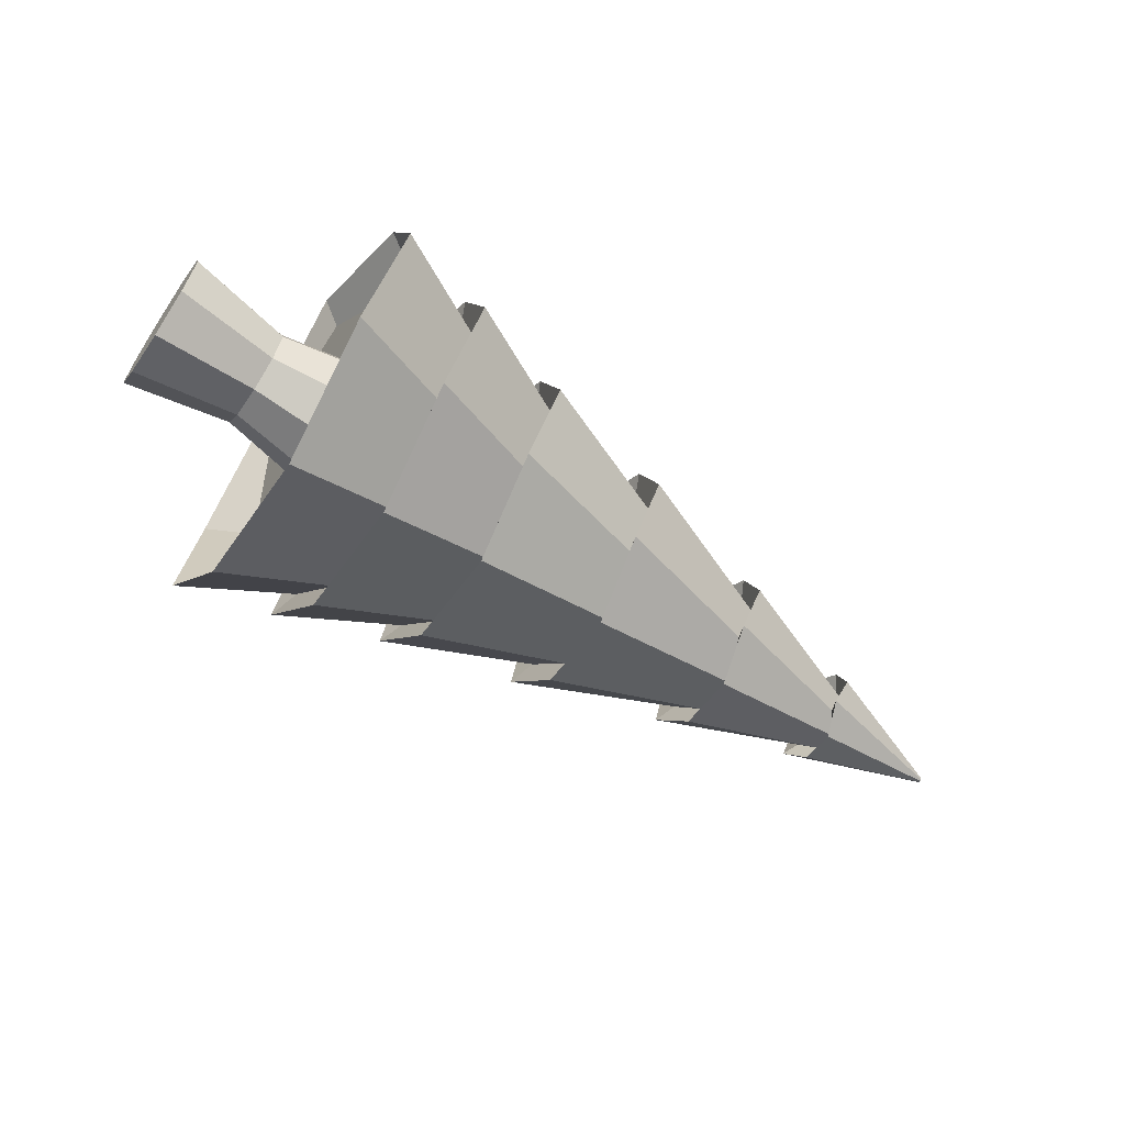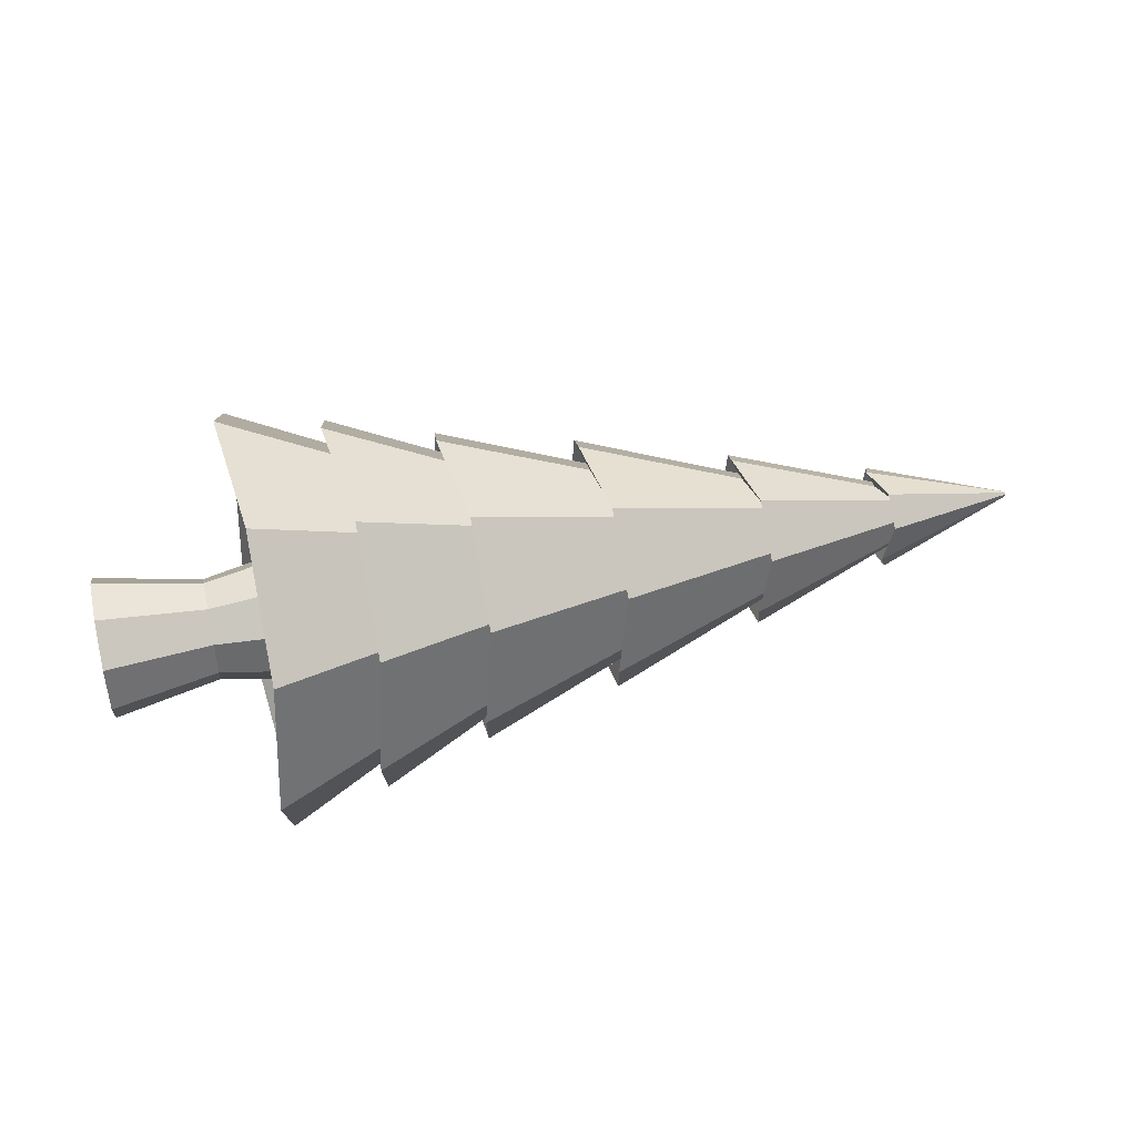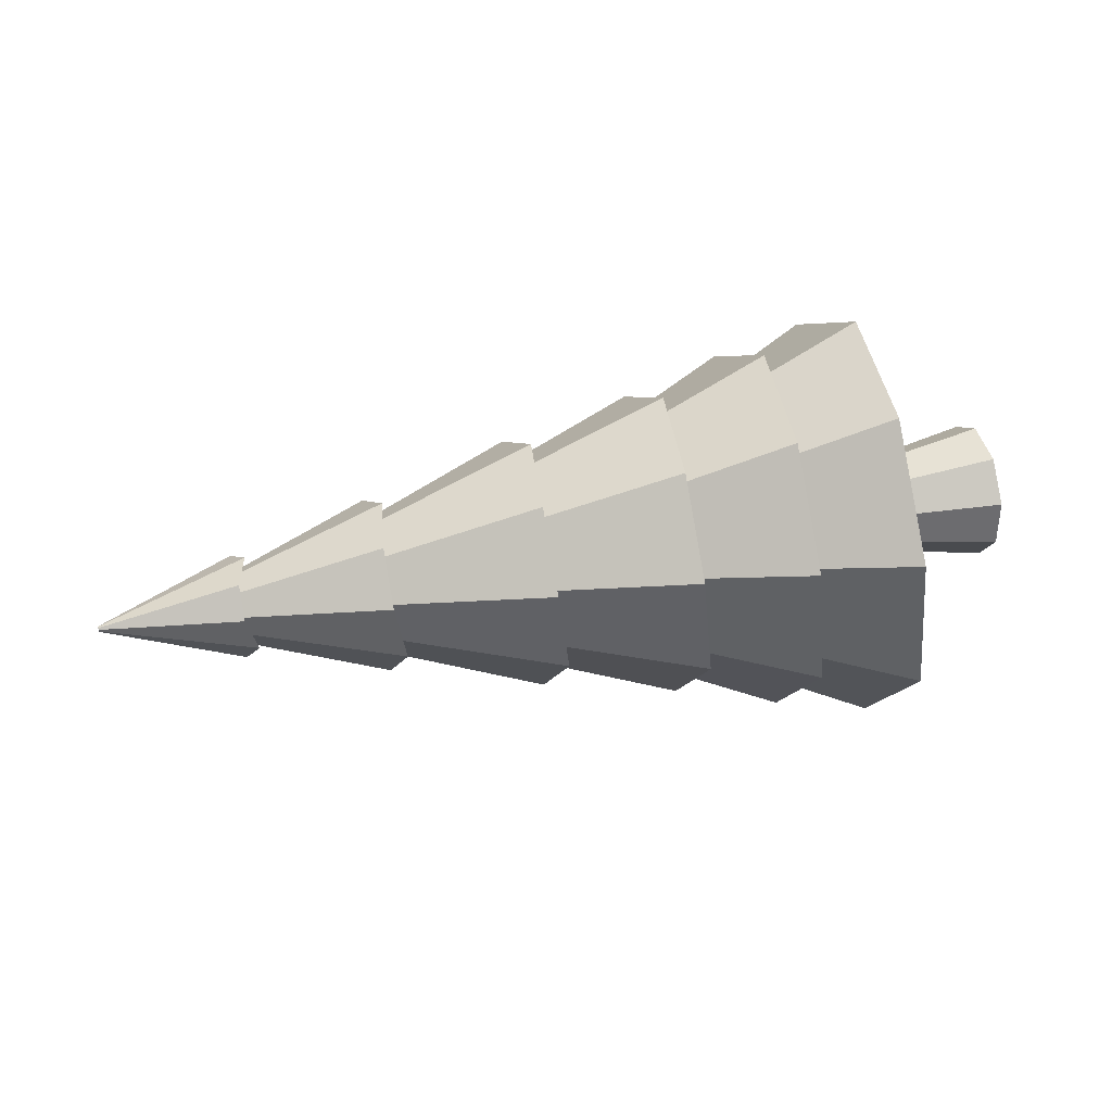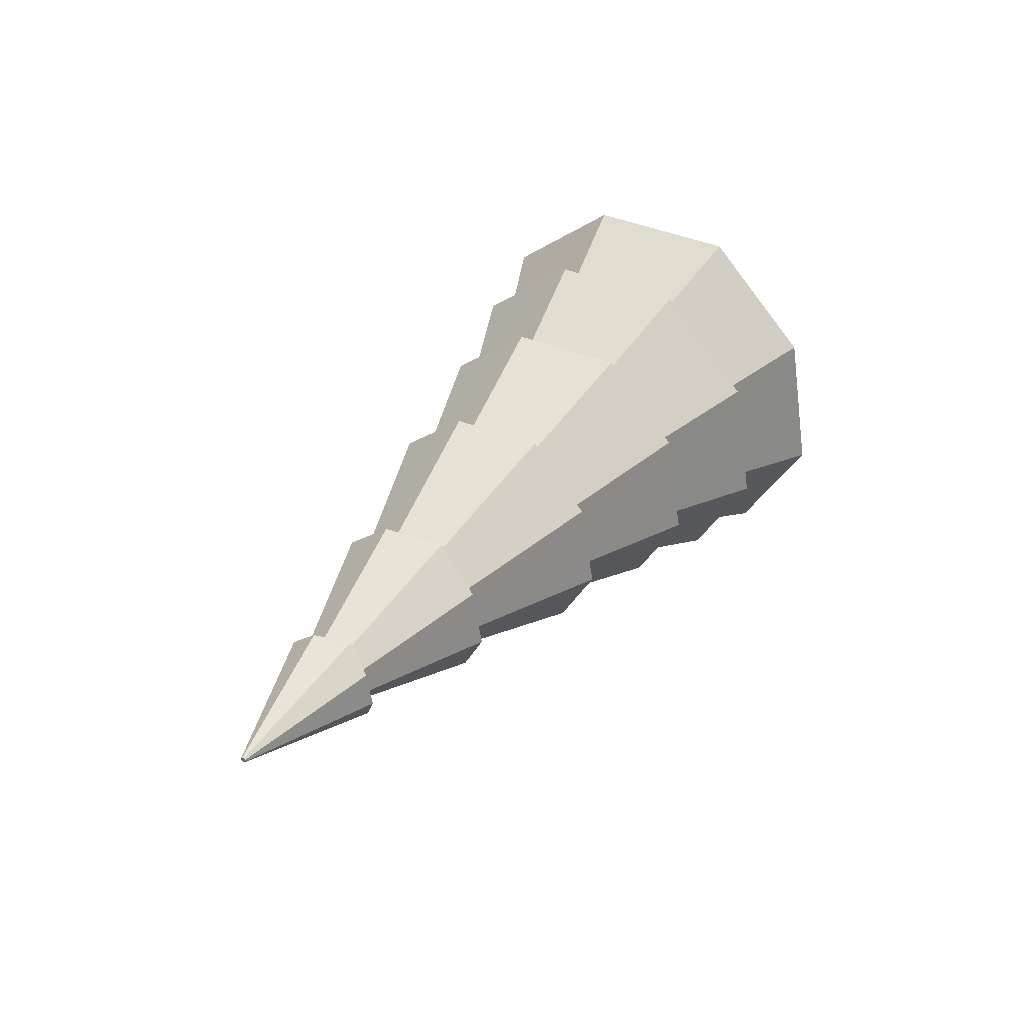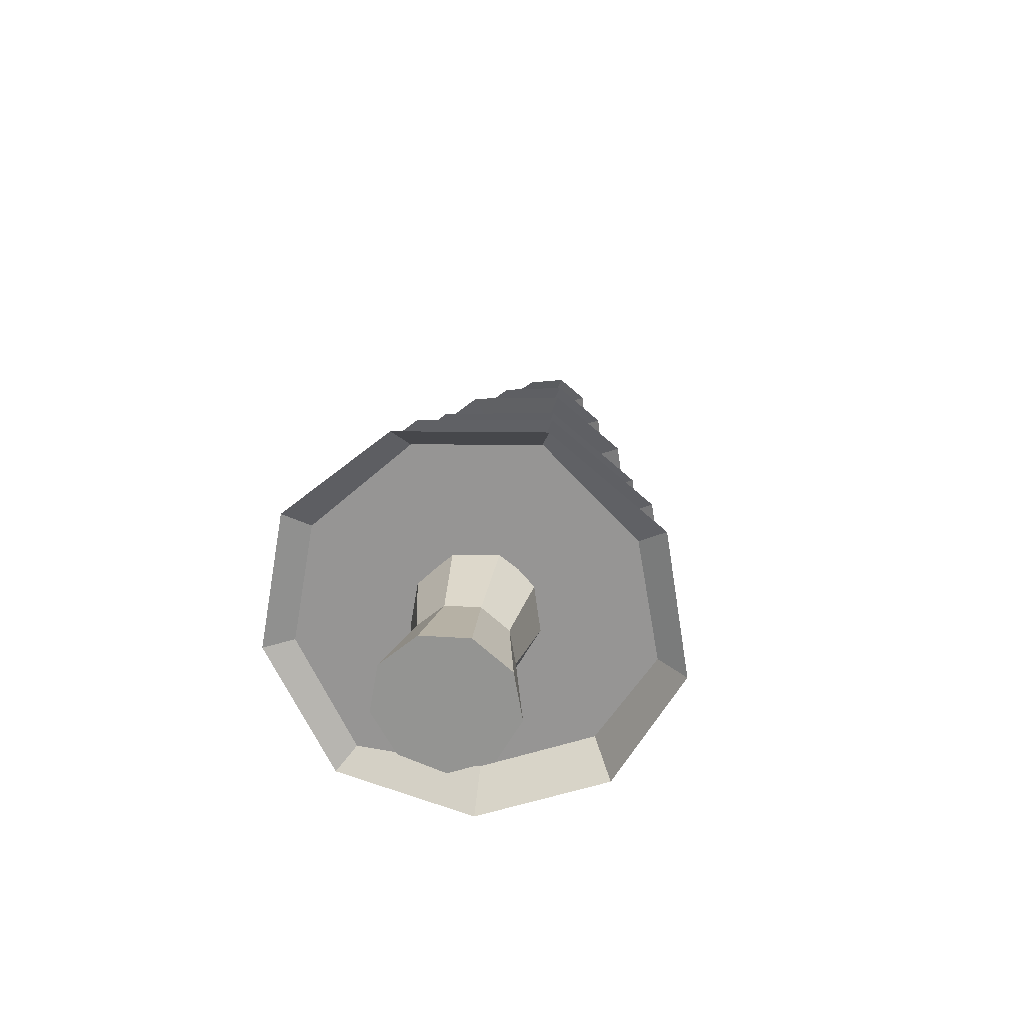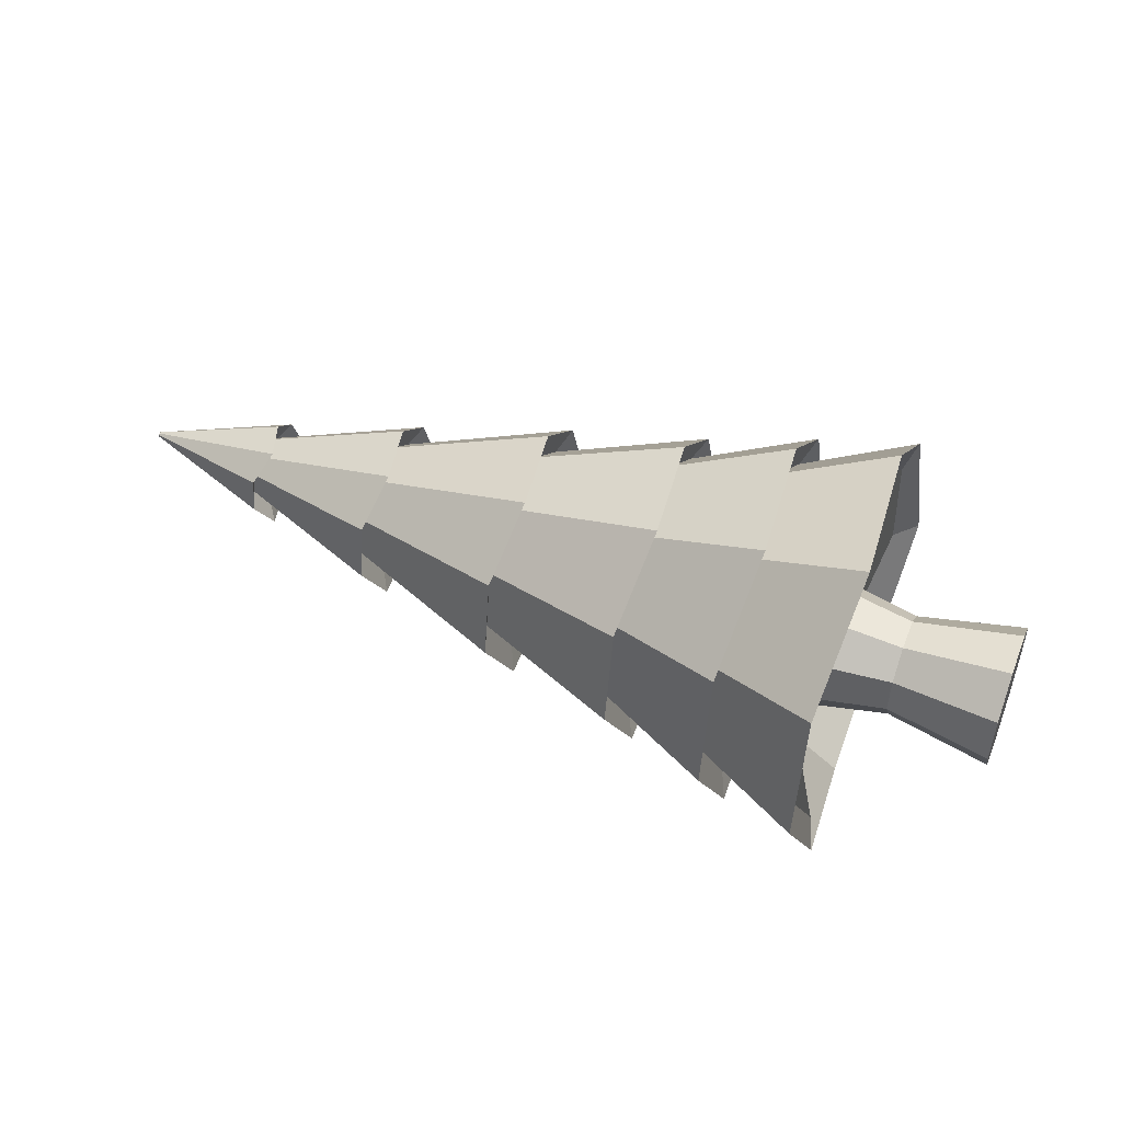
<metadata>
{"format":"obj","ext":"obj","renderer":"f3d","projection":"perspective","resolution":1024,"background":"white","views":[{"elev":-63.8,"azim":-34.0,"up":"+Z"},{"elev":47.2,"azim":-13.3,"up":"+Y"},{"elev":36.6,"azim":164.6,"up":"+Z"},{"elev":38.4,"azim":123.0,"up":"+Y"},{"elev":21.8,"azim":-82.9,"up":"+Y"},{"elev":49.7,"azim":-158.5,"up":"+Y"}]}
</metadata>
<code>
o Cylinder
v 2.466 -0.254 0.01567
v 3.227 0.02269 0.01917
v 3.227 0.02617 0.02874
v 2.466 -0.187 0.1998
v 3.227 0.035 0.03384
v 2.403 -0.02341 0.2922
v 3.227 0.04504 0.03207
v 2.466 0.1758 0.2638
v 3.227 0.05159 0.02426
v 2.466 0.3018 0.1137
v 3.227 0.05159 0.01407
v 2.403 0.2956 -0.08793
v 3.227 0.04504 0.006262
v 2.466 0.1758 -0.2325
v 3.227 0.035 0.004492
v 2.466 -0.01722 -0.2665
v 3.227 0.02617 0.009589
v 2.403 -0.1931 -0.1741
v -0.8094 -0.9394 -0.00544
v -0.8094 -0.7055 0.6373
v -1.004 -0.1131 0.9794
v -1.004 0.5606 0.8606
v -0.8094 1 0.3366
v -0.8728 0.9941 -0.3531
v -1.004 0.5606 -0.8715
v -1.004 -0.1131 -0.9902
v -1.067 -0.7117 -0.6538
v -1.055 -0.1502 -1.162
v -0.4534 -0.09412 -0.8629
v -0.5167 -0.618 -0.5696
v -1.118 -0.8515 -0.7667
v -0.4534 -0.8163 -0.00229
v -1.055 -1.12 -0.006855
v -1.055 0.6403 -1.023
v -0.4534 0.4946 -0.7591
v -1.118 1.15 -0.4138
v -0.5167 0.8726 -0.3068
v -1.055 1.156 0.3945
v -0.4534 0.8788 0.2966
v -1.055 0.6403 1.009
v -0.4534 0.4946 0.7545
v -1.118 -0.1564 1.143
v -0.4534 -0.09412 0.8584
v -1.055 -0.8453 0.7474
v -0.4534 -0.6118 0.5595
v 1.693 -0.04772 -0.4706
v 2.516 0.01007 -0.163
v 2.453 -0.1032 -0.1068
v 1.63 -0.3435 -0.3091
v 2.516 -0.1393 0.01502
v 1.693 -0.4516 0.01073
v 1.693 0.2816 -0.4126
v 2.516 0.1318 -0.1415
v 1.63 0.4903 -0.1621
v 2.453 0.2051 -0.05241
v 1.693 0.4965 0.1779
v 2.516 0.2113 0.07684
v 1.693 0.2816 0.434
v 2.516 0.1318 0.1716
v 1.63 -0.05391 0.4865
v 2.516 0.01007 0.193
v 1.693 -0.3373 0.3249
v 2.516 -0.09701 0.1312
v 0.8427 -0.671 0.005286
v 1.745 -0.3151 0.01053
v 1.745 -0.2307 0.2424
v 0.8427 -0.5042 0.4638
v 1.745 -0.01698 0.3658
v 0.7794 -0.08782 0.7021
v 1.745 0.226 0.3229
v 0.8427 0.3989 0.623
v 1.745 0.3846 0.1339
v 0.8427 0.7125 0.2492
v 1.682 0.3784 -0.1185
v 0.7794 0.7063 -0.2443
v 1.745 0.226 -0.3019
v 0.8427 0.3989 -0.6124
v 1.745 -0.01698 -0.3447
v 0.8427 -0.08162 -0.6972
v 0.7794 -0.5104 -0.4588
v 1.682 -0.2369 -0.2269
v 0.07884 -0.1057 -0.8642
v 0.8948 -0.04683 -0.5452
v 0.8314 -0.3843 -0.3595
v 0.01552 -0.632 -0.5696
v 0.8948 -0.509 0.005569
v 0.07884 -0.8312 0.000399
v 0.07884 0.4858 -0.76
v 0.8948 0.3299 -0.4788
v 0.01552 0.8656 -0.3055
v 0.8314 0.5696 -0.1913
v 0.07884 0.8718 0.3007
v 0.8948 0.5758 0.1968
v 0.07884 0.4858 0.7608
v 0.8948 0.3299 0.4899
v 0.01552 -0.1119 0.8594
v 0.8948 -0.04683 0.5563
v 0.07884 -0.6258 0.5648
v 0.8948 -0.3781 0.3651
v -0.5129 -0.9971 -0.003388
v 0.1365 -0.6818 0.001149
v 0.1365 -0.5096 0.4744
v -0.5129 -0.7521 0.6699
v 0.1365 -0.07343 0.7262
v -0.5763 -0.1377 1.023
v 0.1365 0.4225 0.6387
v -0.5129 0.5741 0.9038
v 0.1365 0.7462 0.253
v -0.5129 1.035 0.3549
v 0.07319 0.7401 -0.2563
v -0.5763 1.028 -0.3673
v 0.1365 0.4225 -0.6364
v -0.5129 0.5741 -0.9105
v 0.1365 -0.07343 -0.7239
v -0.5129 -0.1315 -1.035
v -0.5763 -0.7583 -0.6823
v 0.07319 -0.5158 -0.4777
v -1.314 -0.2644 -0.01889
v -0.7202 -0.373 -0.01889
v -0.7202 -0.2821 0.2311
v -1.314 -0.1989 0.1613
v -0.7202 -0.05171 0.3641
v -1.314 -0.03285 0.2571
v -0.7202 0.2102 0.3179
v -1.314 0.1559 0.2238
v -0.7202 0.3812 0.1141
v -1.314 0.2792 0.07697
v -0.7202 0.3812 -0.1519
v -1.314 0.2792 -0.1147
v -0.7202 0.2102 -0.3556
v -1.314 0.1559 -0.2616
v -0.7202 -0.05171 -0.4018
v -1.314 -0.03285 -0.2949
v -0.7202 -0.2821 -0.2688
v -1.314 -0.1989 -0.199
v -1.896 -0.373 -0.01889
v -1.896 -0.2821 0.2311
v -1.896 -0.05171 0.3641
v -1.896 0.2102 0.3179
v -1.896 0.3812 0.1141
v -1.896 0.3812 -0.1519
v -1.896 0.2102 -0.3556
v -1.896 -0.05171 -0.4018
v -1.896 -0.2821 -0.2688
f 1 2 3 4
f 4 3 5 6
f 6 5 7 8
f 8 7 9 10
f 10 9 11 12
f 12 11 13 14
f 14 13 15 16
f 3 2 17 15 13 11 9 7 5
f 18 17 2 1
f 16 15 17 18
f 19 20 21 22 23 24 25 26 27
f 28 29 30 31
f 31 30 32 33
f 34 35 29 28
f 36 37 35 34
f 38 39 37 36
f 40 41 39 38
f 42 43 41 40
f 44 45 43 42
f 33 32 45 44
f 46 47 48 49
f 49 48 50 51
f 52 53 47 46
f 54 55 53 52
f 56 57 55 54
f 58 59 57 56
f 60 61 59 58
f 62 63 61 60
f 51 50 63 62
f 64 65 66 67
f 67 66 68 69
f 69 68 70 71
f 71 70 72 73
f 73 72 74 75
f 75 74 76 77
f 77 76 78 79
f 80 81 65 64
f 79 78 81 80
f 82 83 84 85
f 85 84 86 87
f 88 89 83 82
f 90 91 89 88
f 92 93 91 90
f 94 95 93 92
f 96 97 95 94
f 98 99 97 96
f 87 86 99 98
f 100 101 102 103
f 103 102 104 105
f 105 104 106 107
f 107 106 108 109
f 109 108 110 111
f 111 110 112 113
f 113 112 114 115
f 116 117 101 100
f 115 114 117 116
f 47 16 18 48
f 48 18 1 50
f 53 14 16 47
f 55 12 14 53
f 57 10 12 55
f 59 8 10 57
f 61 6 8 59
f 63 4 6 61
f 50 1 4 63
f 65 51 62 66
f 66 62 60 68
f 68 60 58 70
f 70 58 56 72
f 72 56 54 74
f 74 54 52 76
f 76 52 46 78
f 81 49 51 65
f 78 46 49 81
f 83 79 80 84
f 84 80 64 86
f 89 77 79 83
f 91 75 77 89
f 93 73 75 91
f 95 71 73 93
f 97 69 71 95
f 99 67 69 97
f 86 64 67 99
f 101 87 98 102
f 102 98 96 104
f 104 96 94 106
f 106 94 92 108
f 108 92 90 110
f 110 90 88 112
f 112 88 82 114
f 117 85 87 101
f 114 82 85 117
f 29 115 116 30
f 30 116 100 32
f 35 113 115 29
f 37 111 113 35
f 39 109 111 37
f 41 107 109 39
f 43 105 107 41
f 45 103 105 43
f 32 100 103 45
f 19 33 44 20
f 20 44 42 21
f 21 42 40 22
f 22 40 38 23
f 23 38 36 24
f 24 36 34 25
f 25 34 28 26
f 27 31 33 19
f 26 28 31 27
f 118 119 120 121
f 121 120 122 123
f 123 122 124 125
f 125 124 126 127
f 127 126 128 129
f 129 128 130 131
f 131 130 132 133
f 120 119 134 132 130 128 126 124 122
f 135 134 119 118
f 133 132 134 135
f 136 137 138 139 140 141 142 143 144
f 143 133 135 144
f 144 135 118 136
f 142 131 133 143
f 141 129 131 142
f 140 127 129 141
f 139 125 127 140
f 138 123 125 139
f 137 121 123 138
f 136 118 121 137

</code>
